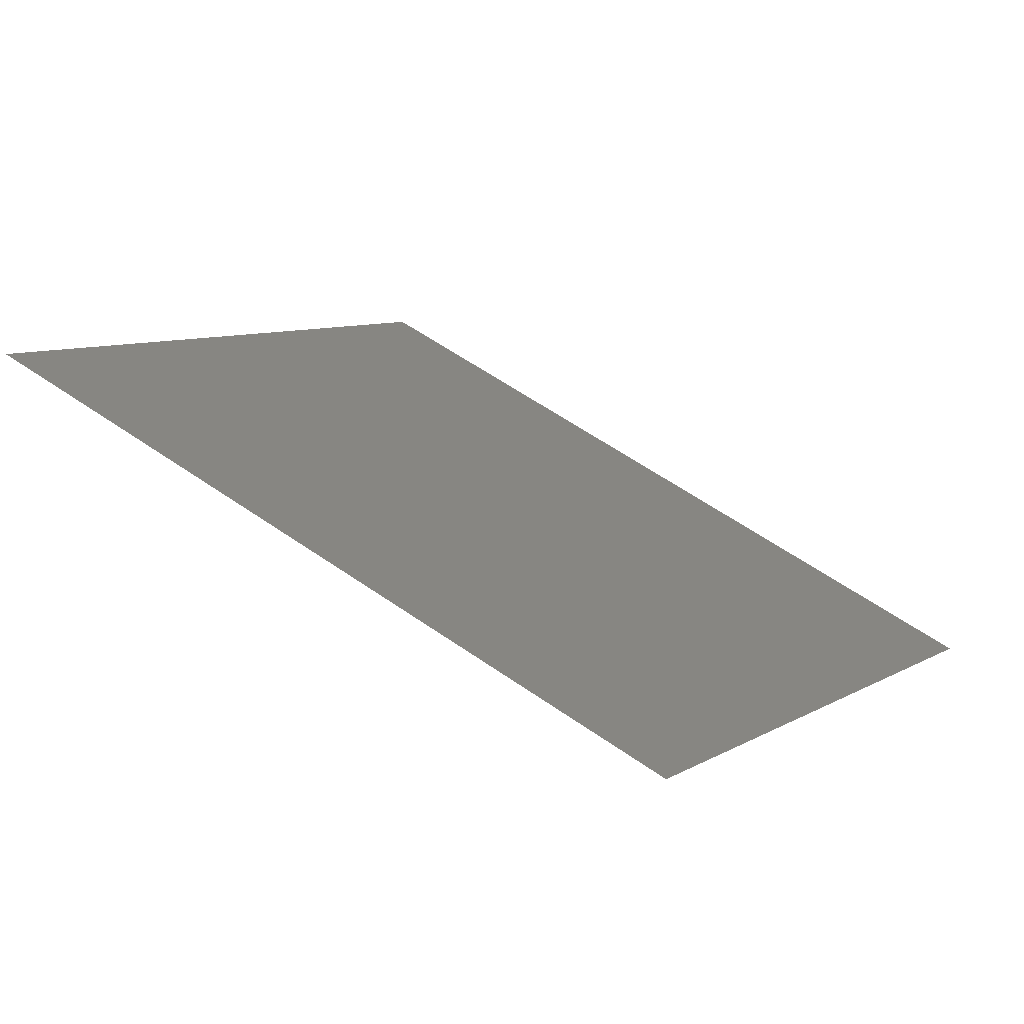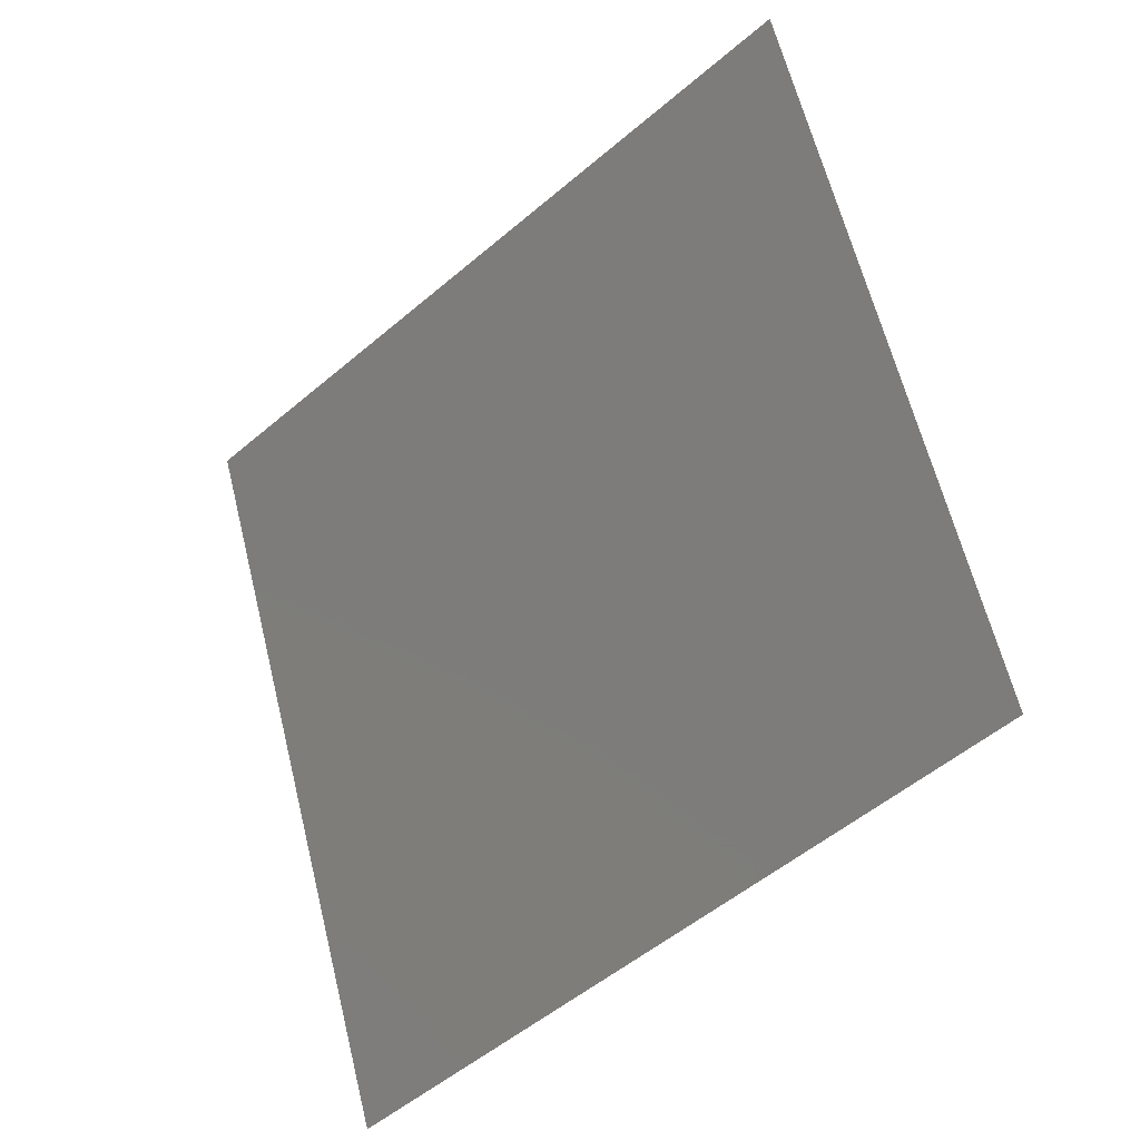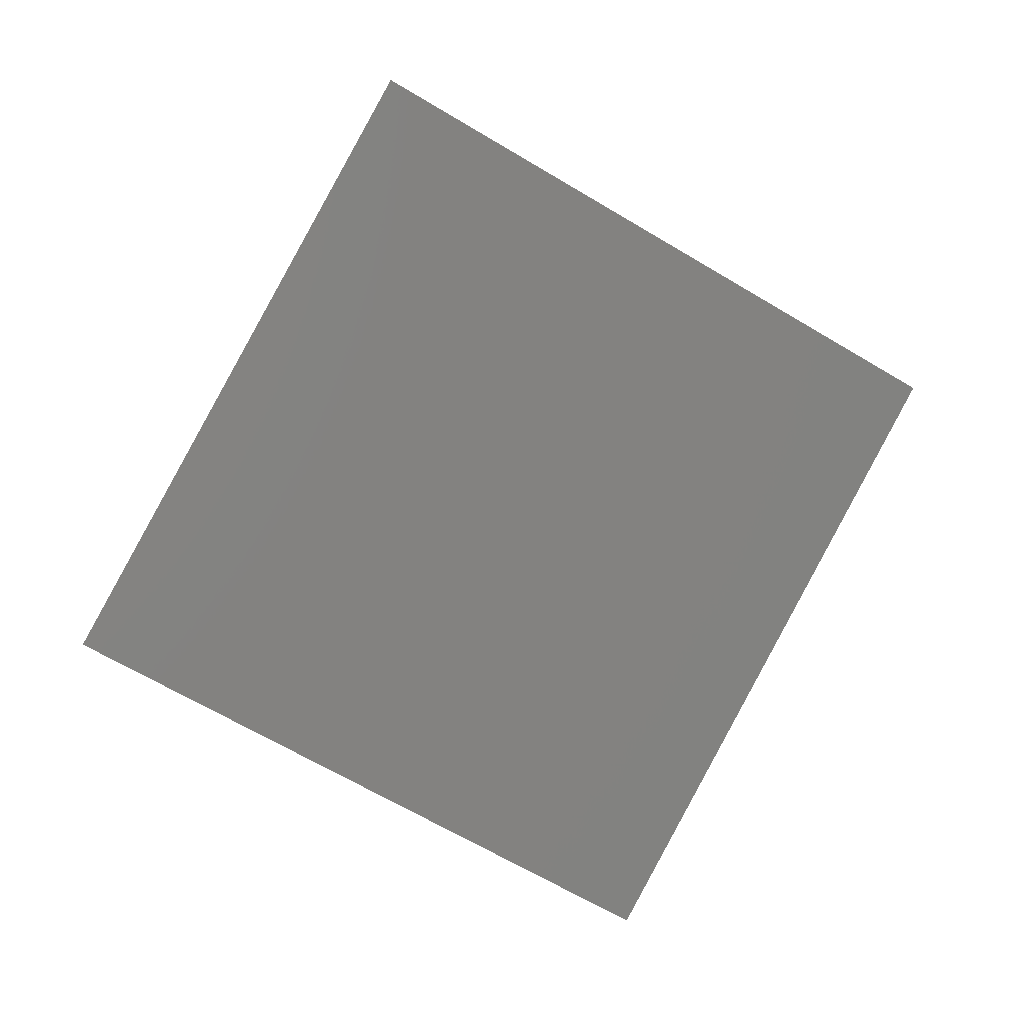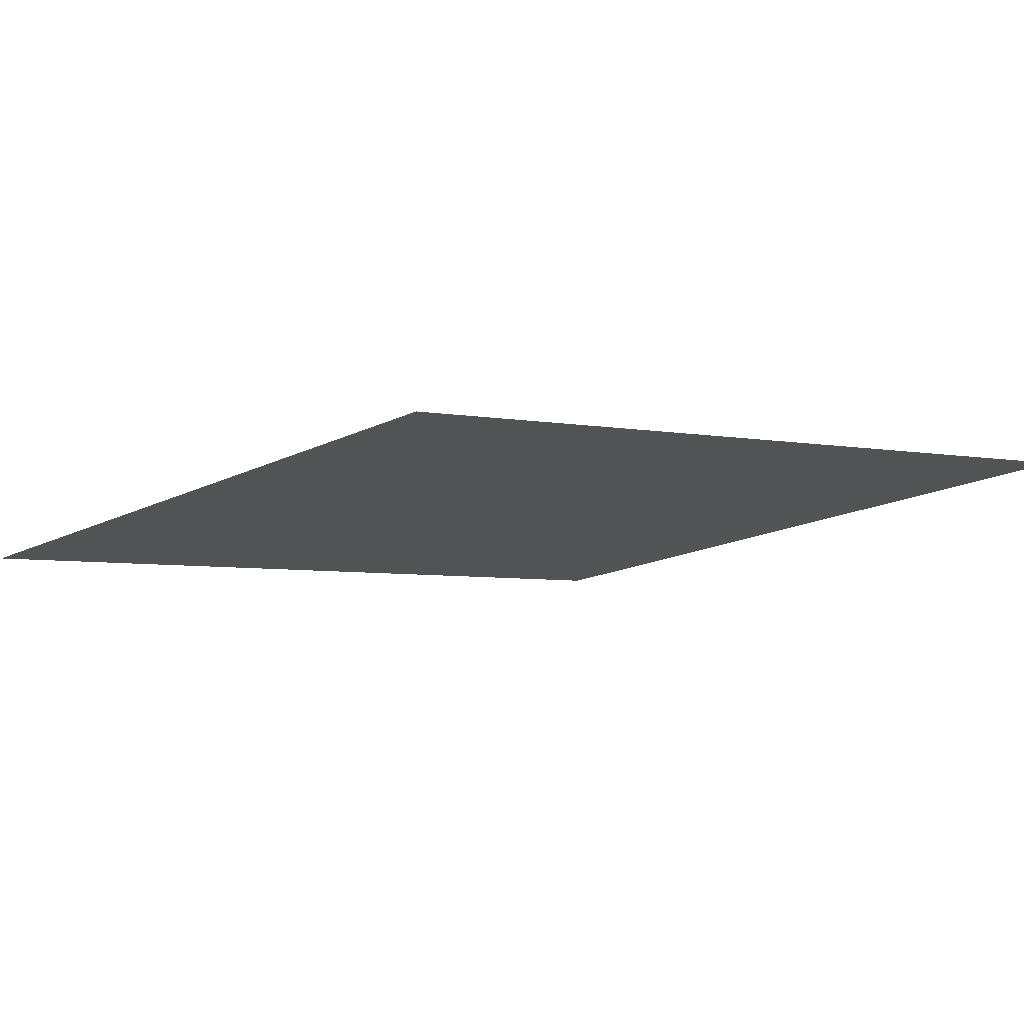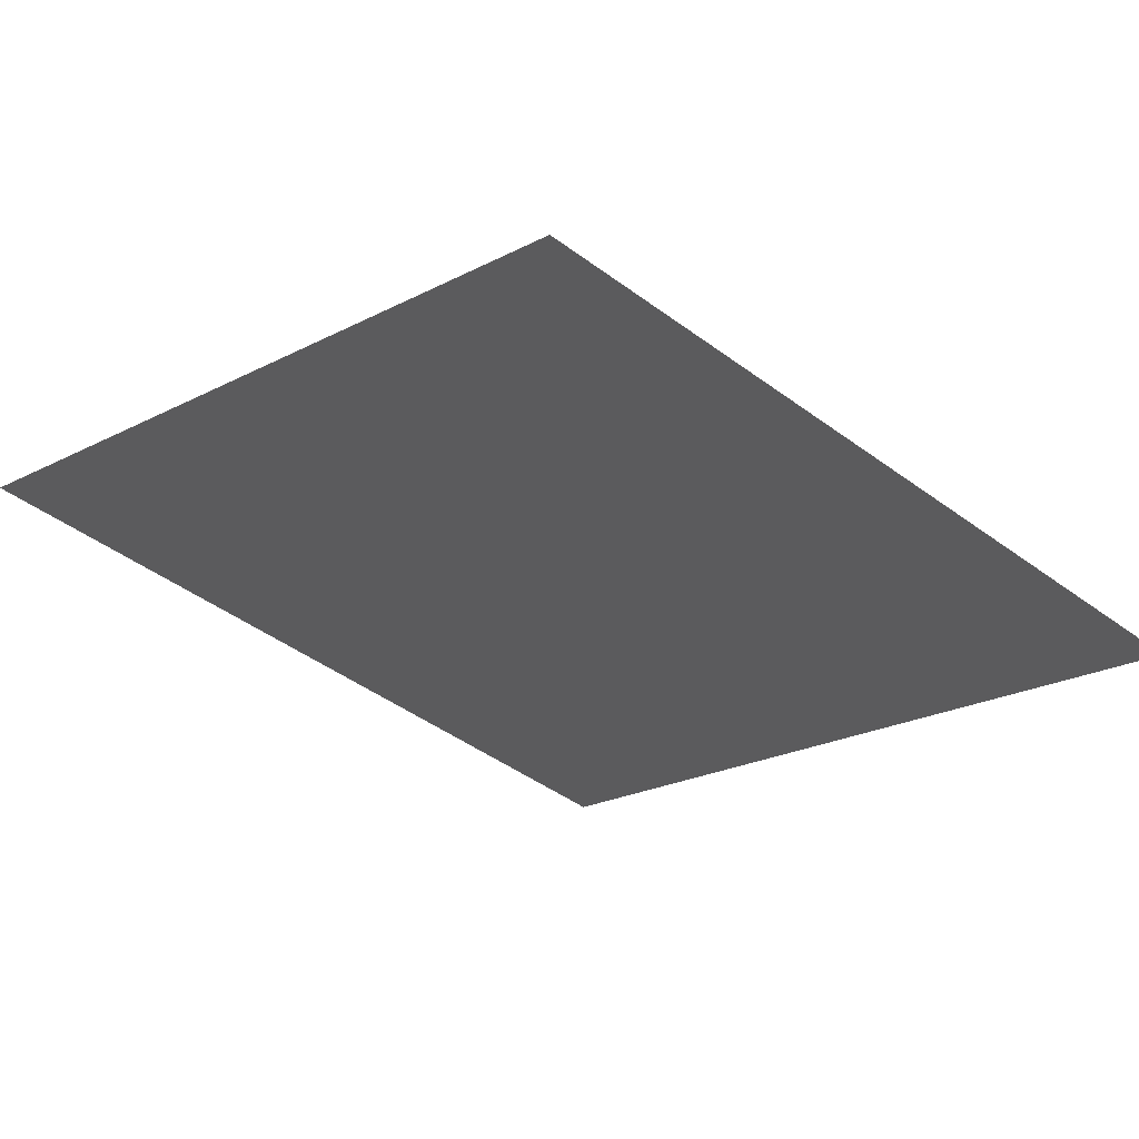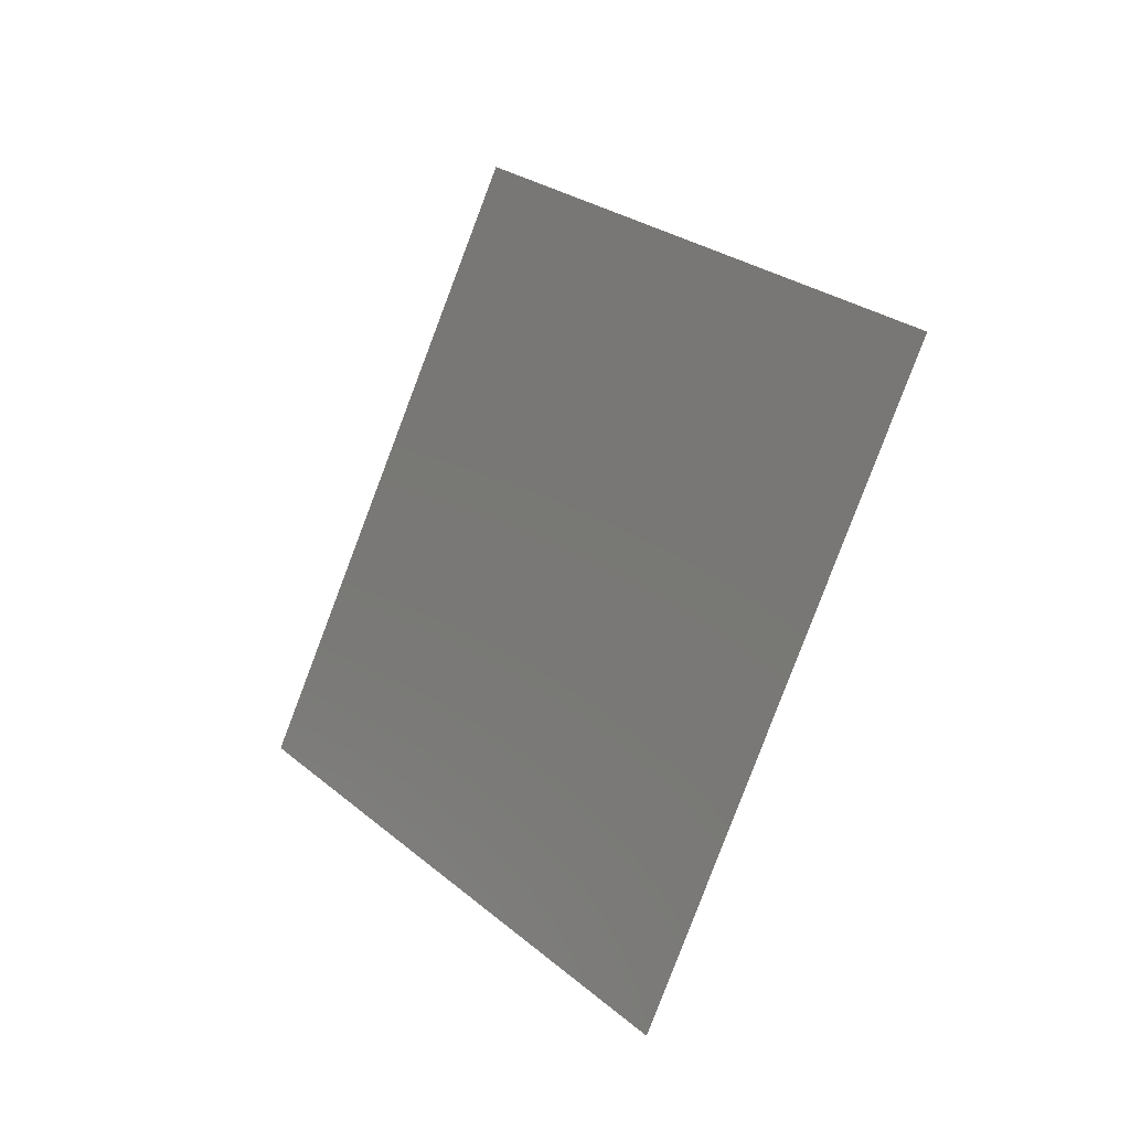
<metadata>
{"format":"stl","ext":"stl","renderer":"f3d","projection":"perspective","resolution":1024,"background":"white","views":[{"elev":-17.7,"azim":85.3,"up":"+Z"},{"elev":78.6,"azim":-138.0,"up":"+Z"},{"elev":26.4,"azim":25.7,"up":"+Y"},{"elev":33.3,"azim":-64.5,"up":"+Z"},{"elev":-69.8,"azim":106.3,"up":"+Z"},{"elev":-47.9,"azim":-89.2,"up":"+Y"}]}
</metadata>
<code>
# stl→obj: 5 verts, 4 faces
v 0.04506 0.03151 0.09417
v -0.02858 0.2151 0.06445
v -0.09977 -0.005049 0.2272
v 0.1187 -0.1521 0.1239
v 0.1899 0.06807 -0.03883
f 1 2 3
f 1 3 4
f 1 4 5
f 1 5 2

</code>
